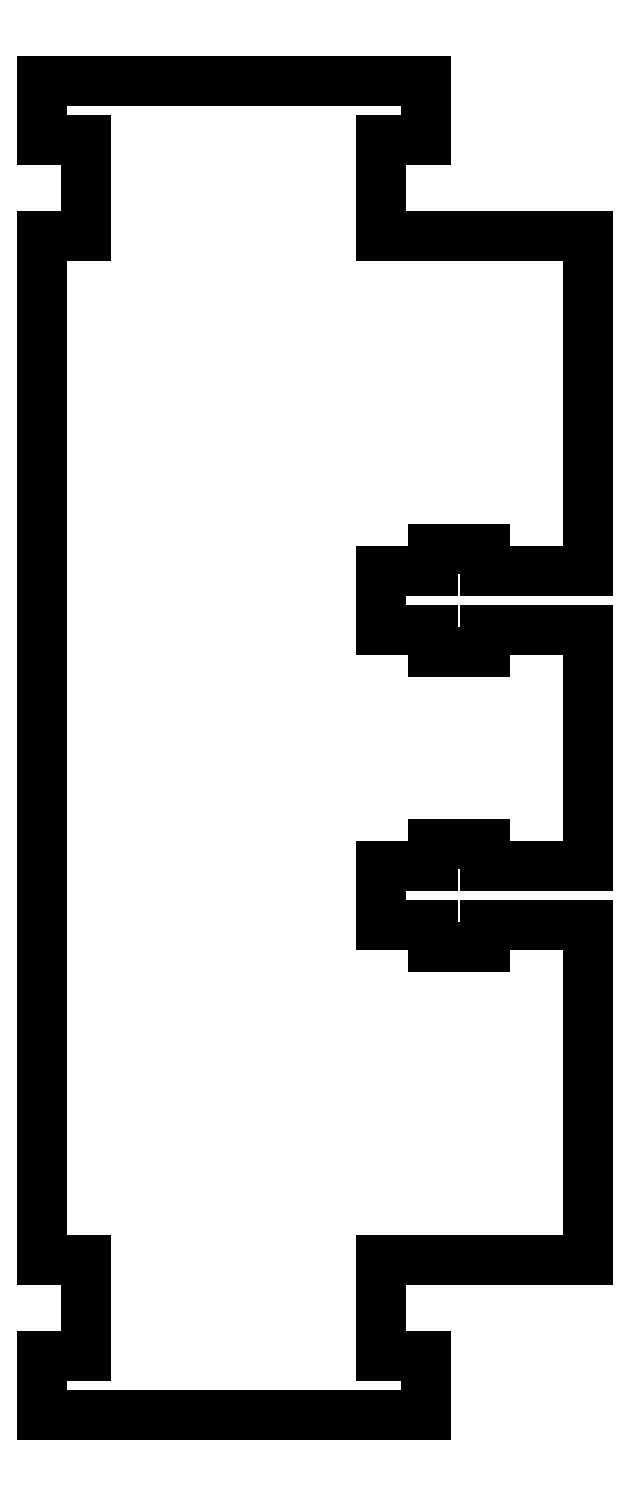
<metadata>
{"format":"dxf","ext":"dxf","renderer":"ezdxf+matplotlib","layout":"modelspace","background":"white","min_lineweight":24,"dpi":150}
</metadata>
<code>
0
SECTION
2
ENTITIES
0
LINE
8
0
10
24
20
34.75
30
0
11
10
21
34.75
31
0
0
LINE
8
0
10
10
20
34.75
30
0
11
10
21
41.25
31
0
0
LINE
8
0
10
-10
20
41.25
30
0
11
-10
21
34.75
31
0
0
LINE
8
0
10
-10
20
34.75
30
0
11
-13
21
34.75
31
0
0
LINE
8
0
10
-13
20
34.75
30
0
11
-13
21
-34.75
31
0
0
LINE
8
0
10
-13
20
-34.75
30
0
11
-10
21
-34.75
31
0
0
LINE
8
0
10
-10
20
-34.75
30
0
11
-10
21
-41.25
31
0
0
LINE
8
0
10
-10
20
-41.25
30
0
11
-13
21
-41.25
31
0
0
LINE
8
0
10
-13
20
-41.25
30
0
11
-13
21
-45.25
31
0
0
LINE
8
0
10
-13
20
-45.25
30
0
11
13
21
-45.25
31
0
0
LINE
8
0
10
13
20
-45.25
30
0
11
13
21
-41.25
31
0
0
LINE
8
0
10
13
20
-41.25
30
0
11
10
21
-41.25
31
0
0
LINE
8
0
10
10
20
-41.25
30
0
11
10
21
-34.75
31
0
0
LINE
8
0
10
10
20
-34.75
30
0
11
24
21
-34.75
31
0
0
LINE
8
0
10
17
20
8
30
0
11
24
21
8
31
0
0
LINE
8
0
10
24
20
12
30
0
11
17
21
12
31
0
0
LINE
8
0
10
17
20
13.5
30
0
11
13.5
21
13.5
31
0
0
LINE
8
0
10
13.5
20
12
30
0
11
10
21
12
31
0
0
LINE
8
0
10
10
20
8
30
0
11
13.5
21
8
31
0
0
LINE
8
0
10
13.5
20
6.5
30
0
11
17
21
6.5
31
0
0
LINE
8
0
10
17
20
-6.5
30
0
11
13.5
21
-6.5
31
0
0
LINE
8
0
10
10
20
-12
30
0
11
13.5
21
-12
31
0
0
LINE
8
0
10
24
20
-8
30
0
11
17
21
-8
31
0
0
LINE
8
0
10
13.5
20
-8
30
0
11
10
21
-8
31
0
0
LINE
8
0
10
17
20
-12
30
0
11
24
21
-12
31
0
0
LINE
8
0
10
13.5
20
-13.5
30
0
11
17
21
-13.5
31
0
0
LINE
8
0
10
24
20
2
30
0
11
24
21
1.408
31
0
0
LINE
8
0
10
24
20
1.408
30
0
11
24
21
-2
31
0
0
LINE
8
0
10
17
20
13.5
30
0
11
17
21
12
31
0
0
LINE
8
0
10
13.5
20
13.5
30
0
11
13.5
21
12
31
0
0
LINE
8
0
10
10
20
12
30
0
11
10
21
8
31
0
0
LINE
8
0
10
13.5
20
8
30
0
11
13.5
21
6.5
31
0
0
LINE
8
0
10
17
20
6.5
30
0
11
17
21
8
31
0
0
LINE
8
0
10
10
20
-12
30
0
11
10
21
-8
31
0
0
LINE
8
0
10
13.5
20
-8
30
0
11
13.5
21
-6.5
31
0
0
LINE
8
0
10
17
20
-6.5
30
0
11
17
21
-8
31
0
0
LINE
8
0
10
17
20
-12
30
0
11
17
21
-13.5
31
0
0
LINE
8
0
10
13.5
20
-12
30
0
11
13.5
21
-13.5
31
0
0
LINE
8
0
10
24
20
34.75
30
0
11
24
21
12
31
0
0
LINE
8
0
10
24
20
8
30
0
11
24
21
-8
31
0
0
LINE
8
0
10
24
20
-12
30
0
11
24
21
-34.75
31
0
0
LINE
8
0
10
10
20
41.25
30
0
11
13
21
41.25
31
0
0
LINE
8
0
10
13
20
41.25
30
0
11
13
21
45.27
31
0
0
LINE
8
0
10
-10
20
41.25
30
0
11
-13
21
41.25
31
0
0
LINE
8
0
10
-13
20
41.25
30
0
11
-13
21
45.27
31
0
0
LINE
8
0
10
13
20
45.27
30
0
11
-13
21
45.27
31
0
0
ENDSEC
0
EOF

</code>
